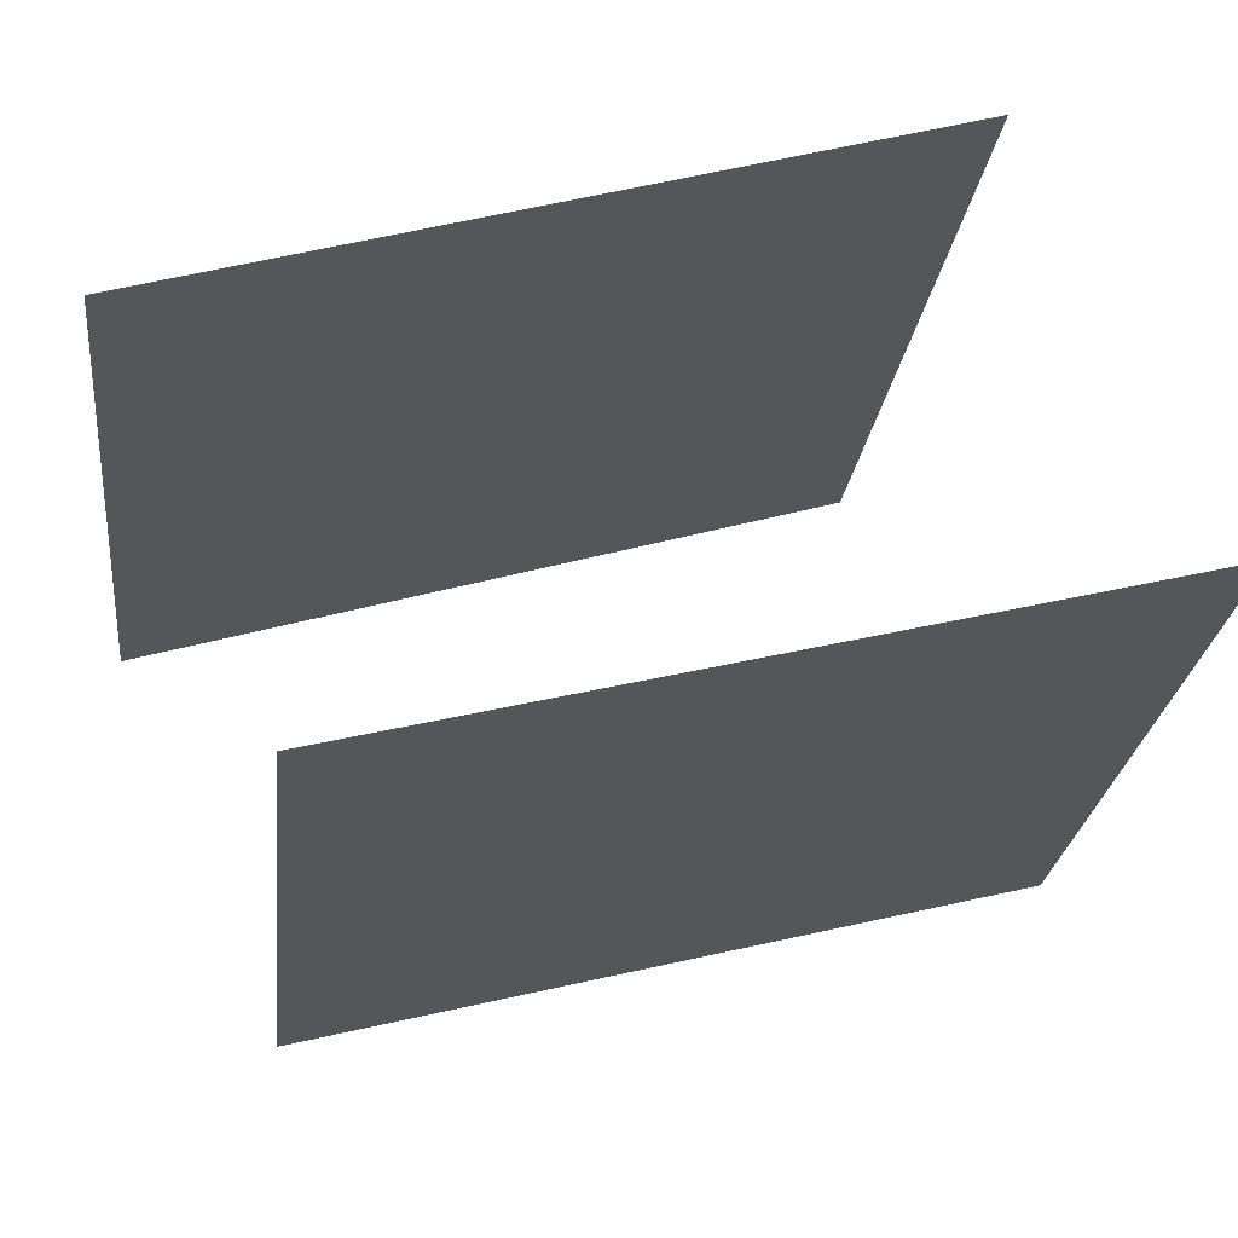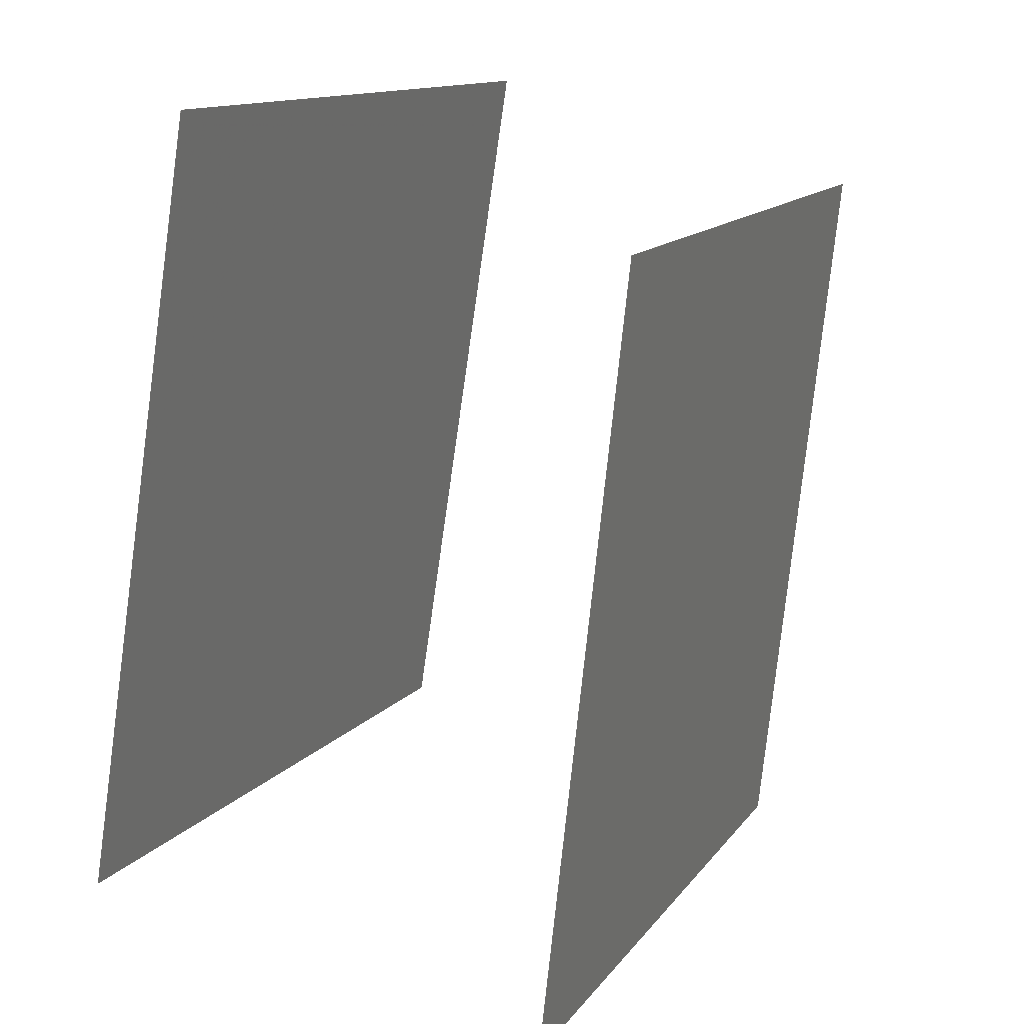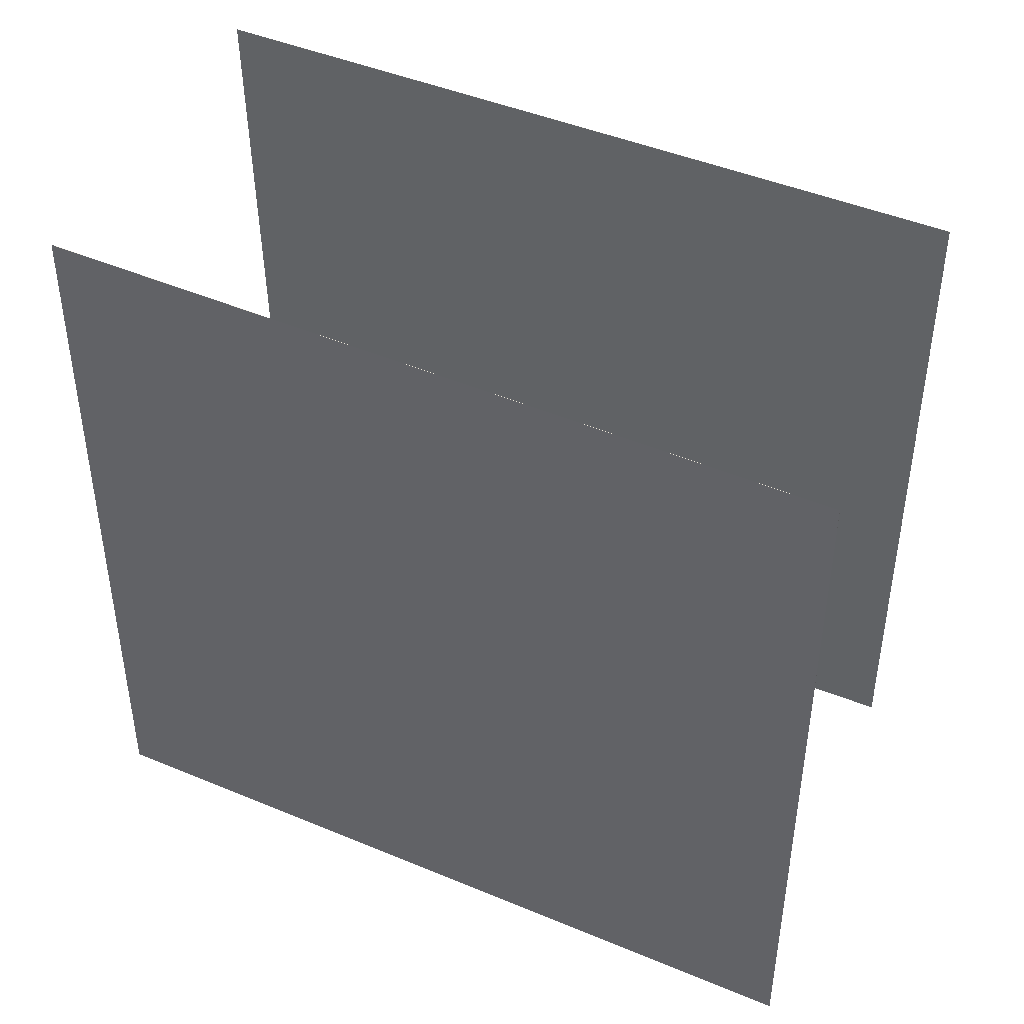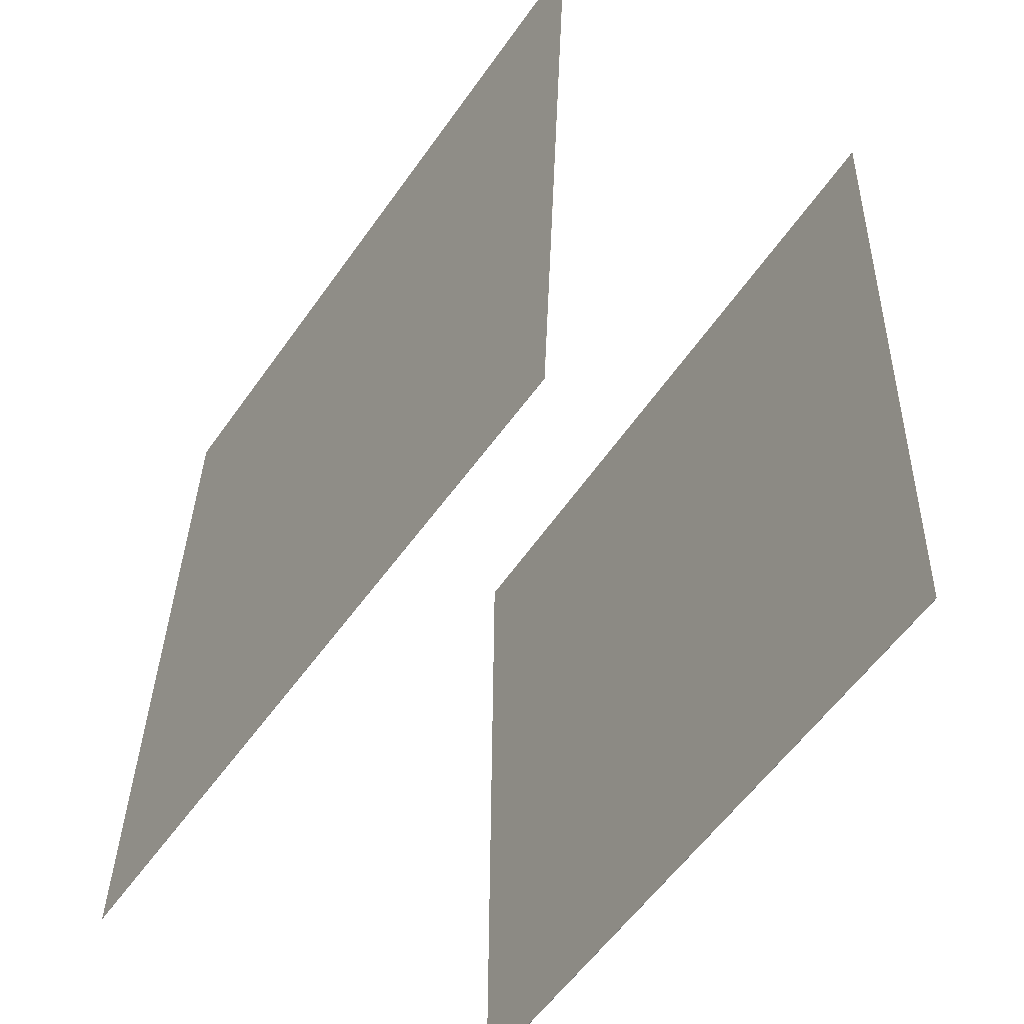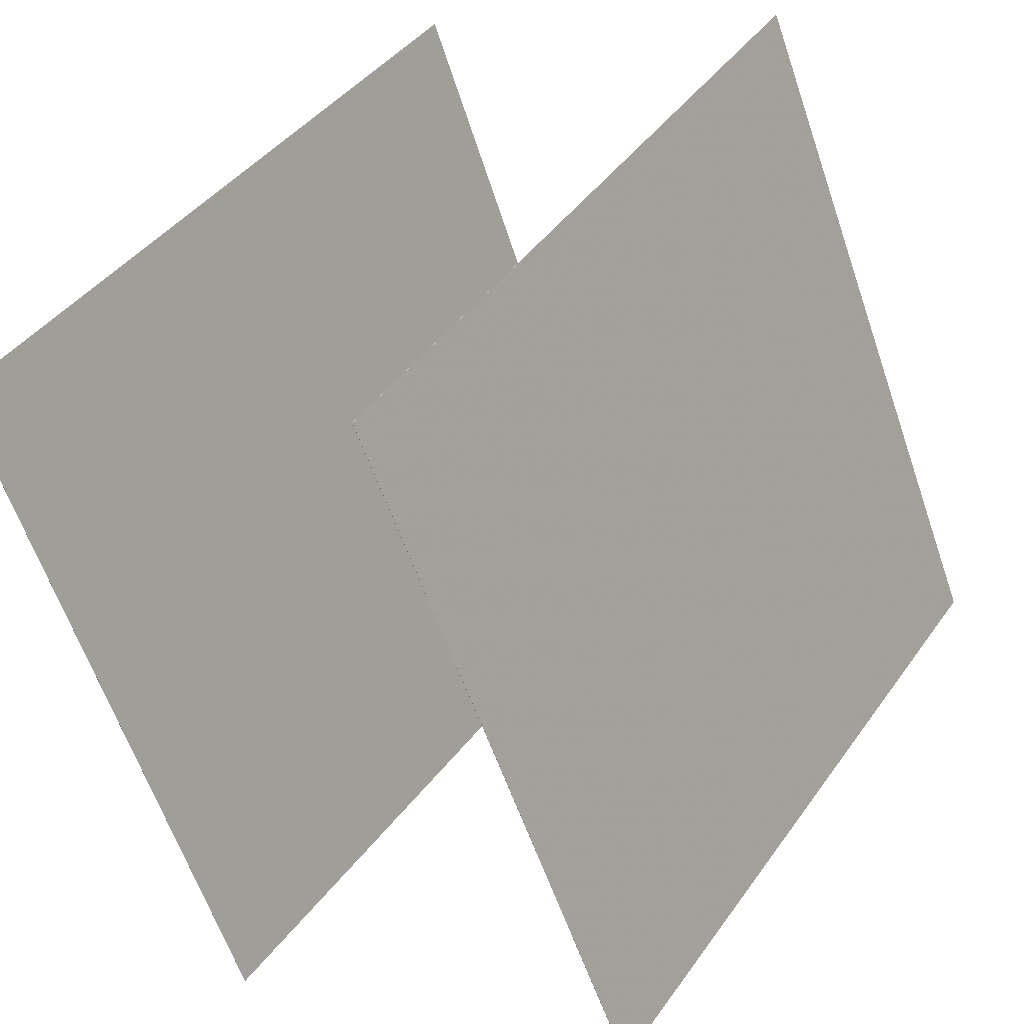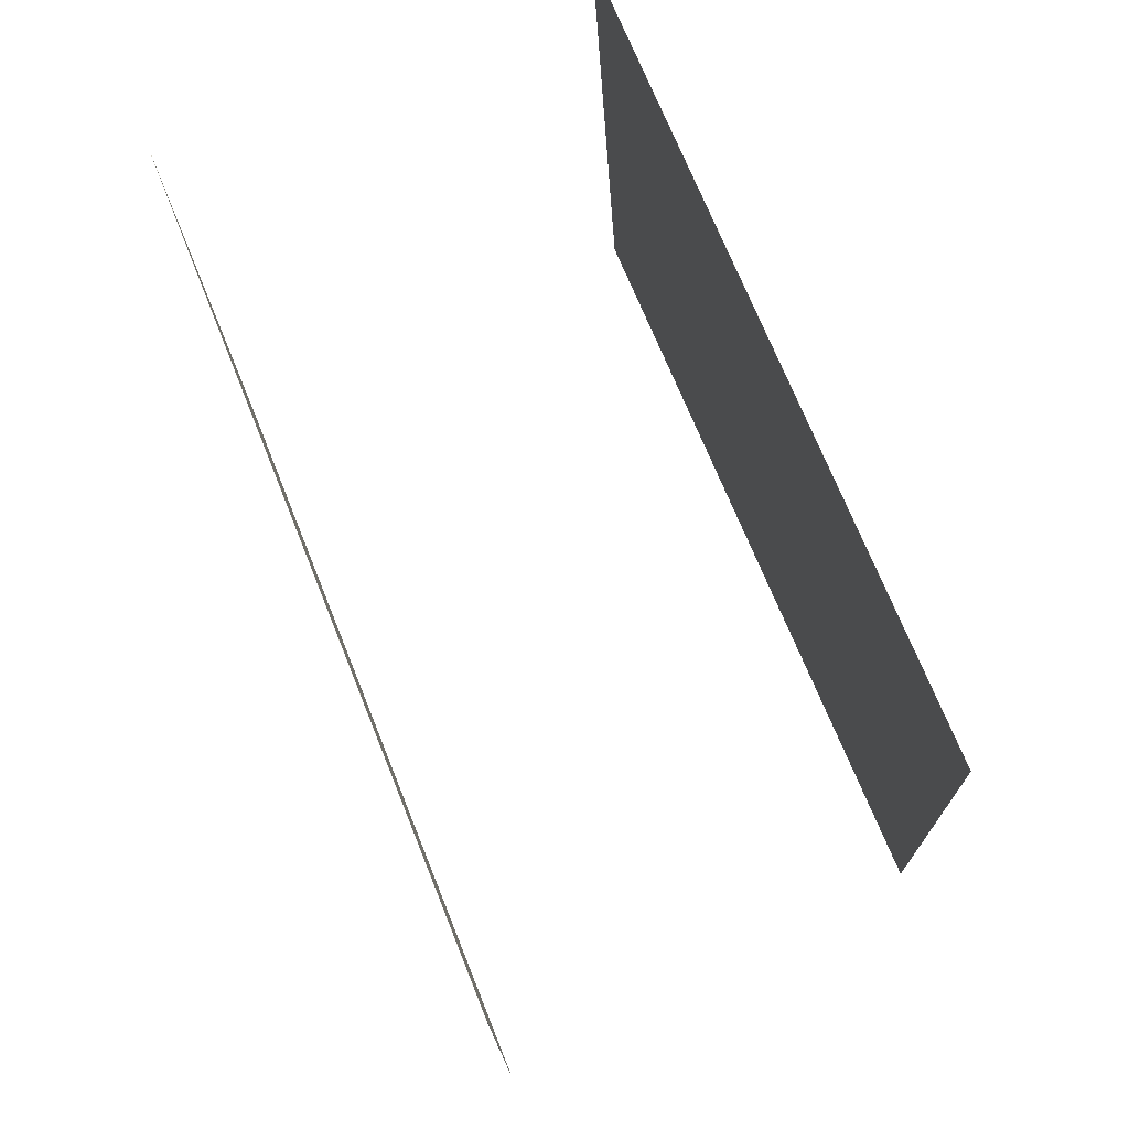
<metadata>
{"format":"obj","ext":"obj","renderer":"f3d","projection":"perspective","resolution":1024,"background":"white","views":[{"elev":45.6,"azim":-108.2,"up":"+Z"},{"elev":-74.9,"azim":171.1,"up":"+Z"},{"elev":46.6,"azim":92.6,"up":"+Y"},{"elev":-50.5,"azim":-54.6,"up":"+Y"},{"elev":43.3,"azim":31.7,"up":"+Z"},{"elev":75.8,"azim":135.5,"up":"+Y"}]}
</metadata>
<code>
v 0.4423 0.5328 -0.395
v 0.4422 0.5328 -0.3951
v 0.05782 0.5406 0.5193
v 0.05767 0.5406 0.5192
v 0.4288 -0.4587 -0.3923
v 0.4286 -0.4587 -0.3924
v 0.04428 -0.4509 0.522
v 0.04412 -0.4509 0.5219
f 1.0 7.0 5.0
f 1.0 3.0 7.0
f 1.0 4.0 3.0
f 1.0 2.0 4.0
f 3.0 8.0 7.0
f 3.0 4.0 8.0
f 5.0 7.0 8.0
f 5.0 8.0 6.0
f 1.0 5.0 6.0
f 1.0 6.0 2.0
f 2.0 6.0 8.0
f 2.0 8.0 4.0
v -0.1496 -0.5199 -0.5658
v -0.5089 -0.5077 0.3578
v -0.09762 0.4701 -0.5587
v -0.457 0.4823 0.3649
v -0.1495 -0.52 -0.5658
v -0.5088 -0.5077 0.3578
v -0.0975 0.4701 -0.5586
v -0.4568 0.4823 0.3649
f 9.0 15.0 13.0
f 9.0 11.0 15.0
f 9.0 12.0 11.0
f 9.0 10.0 12.0
f 11.0 16.0 15.0
f 11.0 12.0 16.0
f 13.0 15.0 16.0
f 13.0 16.0 14.0
f 9.0 13.0 14.0
f 9.0 14.0 10.0
f 10.0 14.0 16.0
f 10.0 16.0 12.0

</code>
